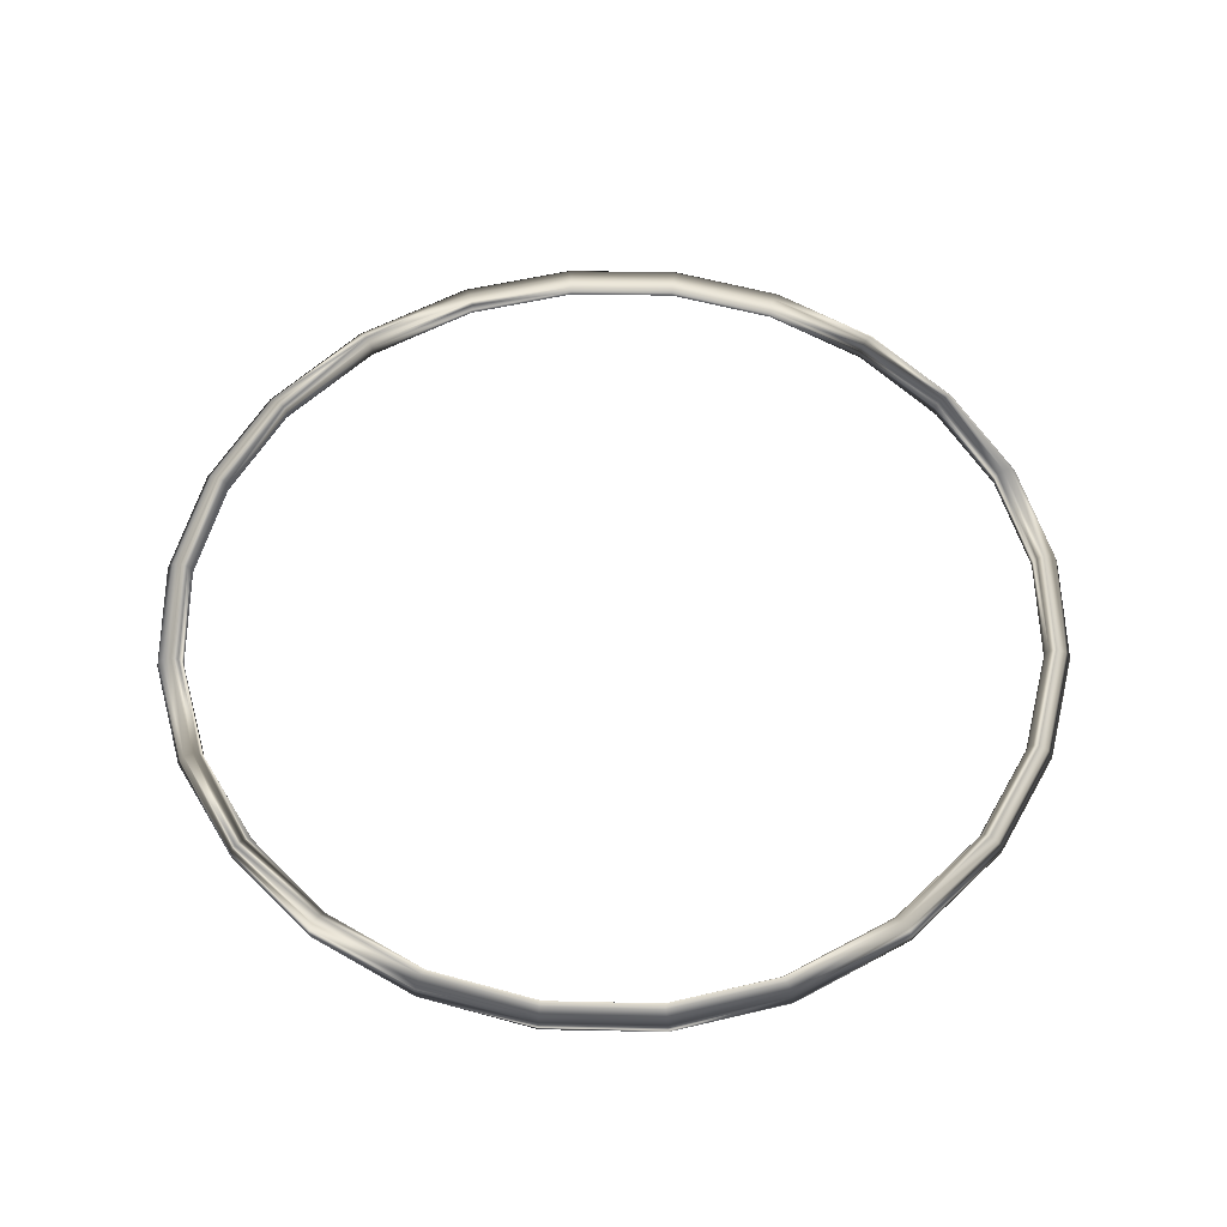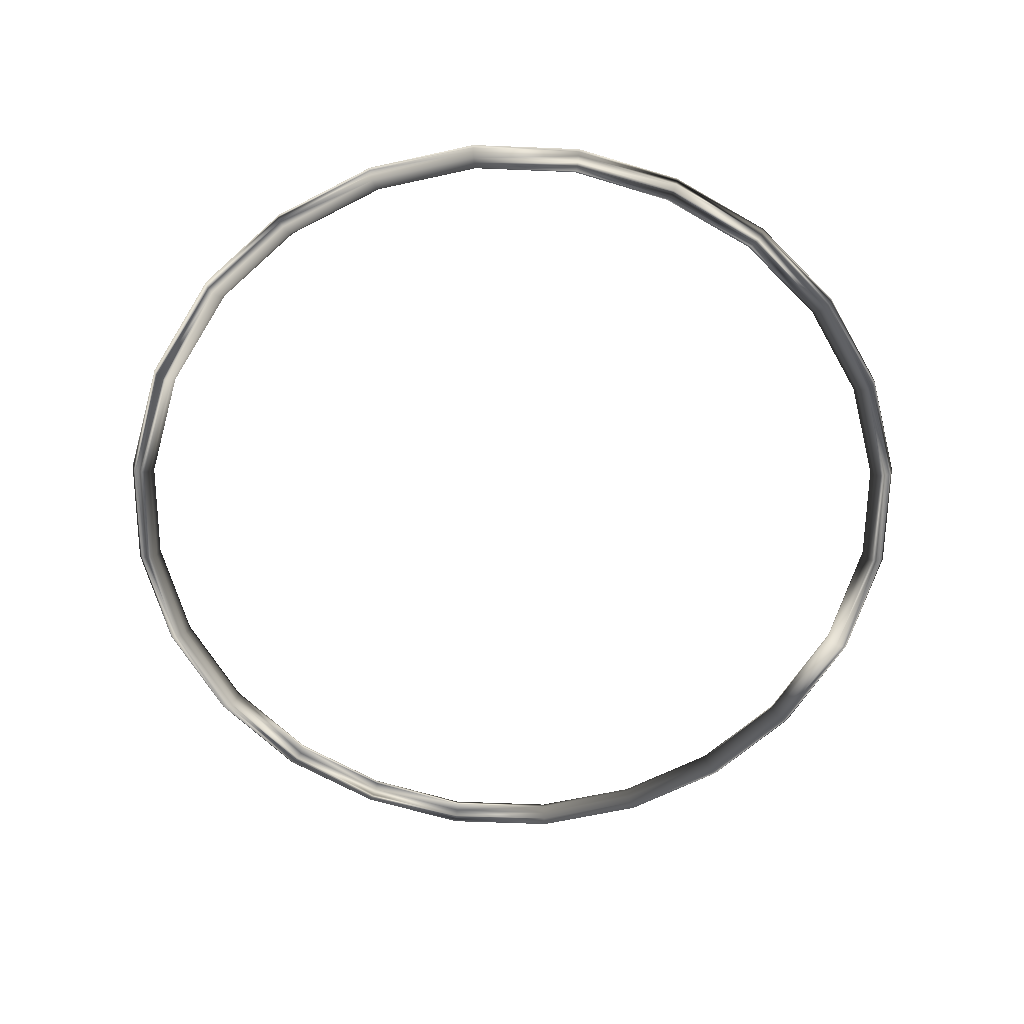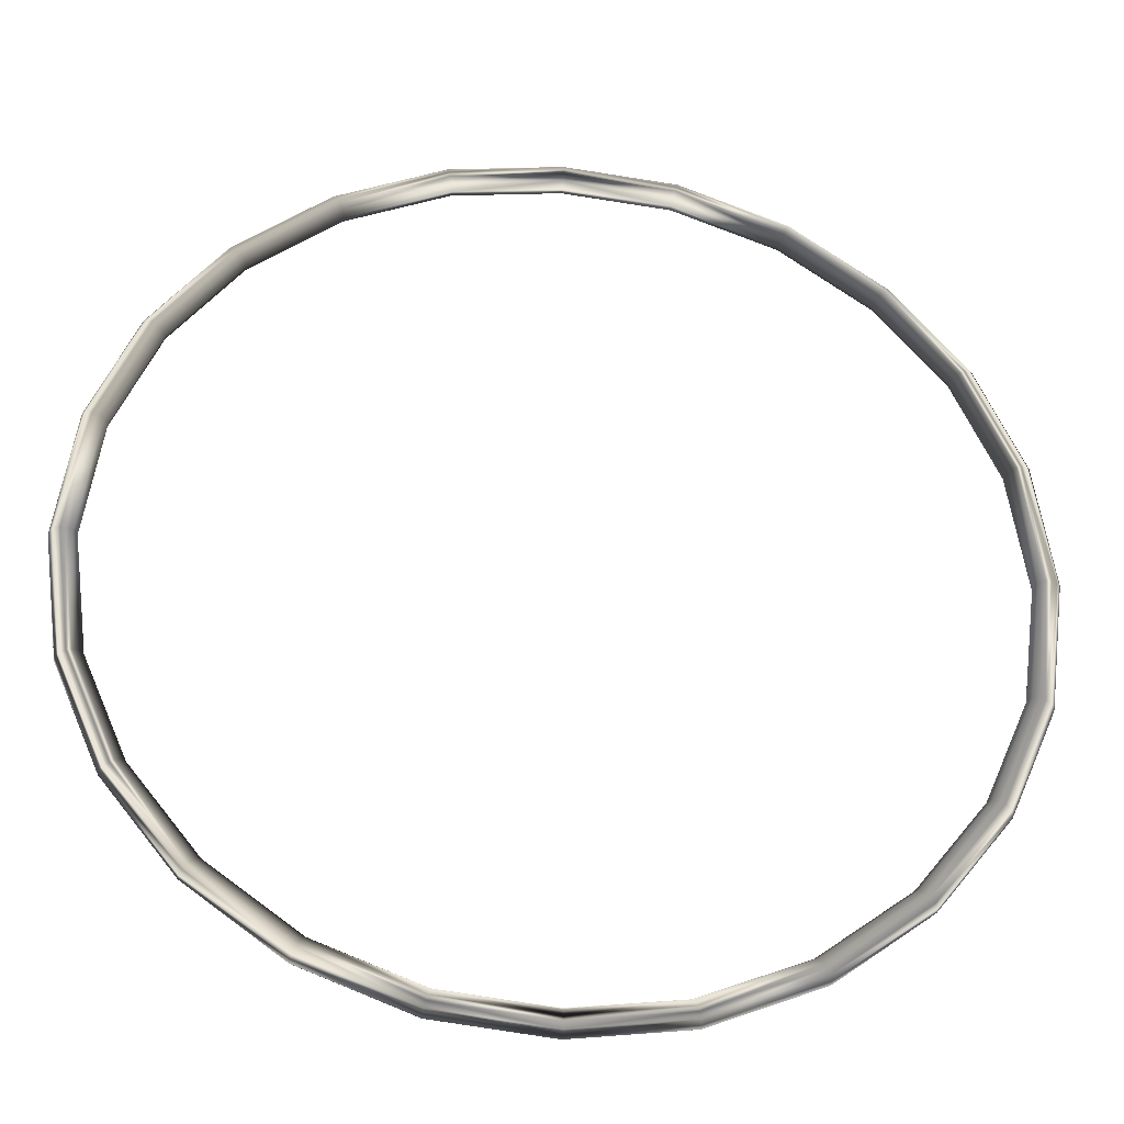
<metadata>
{"format":"obj","ext":"obj","renderer":"f3d","projection":"perspective","resolution":1024,"background":"white","views":[{"elev":56.1,"azim":52.7,"up":"+Y"},{"elev":-63.1,"azim":156.1,"up":"+Y"},{"elev":-32.0,"azim":-5.9,"up":"+Z"}]}
</metadata>
<code>
o Cylinder.002
v -0.1983 0.0065 0.7721
v -0.2081 -0.02061 0.8084
v -0.209 0.01108 0.8124
v -0.2067 0.01899 0.804
v -0.2025 0.0213 0.7883
v -0.1995 0.01427 0.777
v -0.1978 -0.005149 0.7704
v -0.1997 -0.01987 0.7772
v -0.2029 -0.02574 0.7891
v -0.2053 -0.02564 0.7981
v -0.2097 -0.01122 0.8147
v -0.2101 0.00043 0.8164
v -0.3887 0.007043 0.6972
v -0.4075 -0.0208 0.7292
v -0.4095 0.0108 0.7335
v -0.4051 0.01888 0.7261
v -0.3971 0.02151 0.7121
v -0.3912 0.01472 0.7018
v -0.3879 -0.004569 0.6954
v -0.3914 -0.01942 0.7012
v -0.3976 -0.02554 0.7118
v -0.4022 -0.02562 0.7198
v -0.4108 -0.01154 0.735
v -0.4116 7.3e-05 0.7368
v -0.5534 0.007332 0.5754
v -0.5798 -0.02111 0.6008
v -0.5829 0.0104 0.6052
v -0.5768 0.01862 0.5993
v -0.5654 0.02151 0.588
v -0.557 0.01491 0.5793
v -0.5521 -0.004242 0.5736
v -0.557 -0.0192 0.578
v -0.5657 -0.02552 0.5865
v -0.5723 -0.02575 0.593
v -0.5845 -0.01196 0.6059
v -0.5858 -0.000391 0.6076
v -0.6811 0.006419 0.415
v -0.7131 -0.02245 0.4321
v -0.7172 0.008969 0.4362
v -0.7099 0.01729 0.4323
v -0.6959 0.02038 0.4244
v -0.6857 0.01393 0.418
v -0.6794 -0.00512 0.4134
v -0.6852 -0.02014 0.416
v -0.6958 -0.02661 0.4218
v -0.7038 -0.02695 0.4265
v -0.7189 -0.01339 0.436
v -0.7207 -0.001856 0.4376
v -0.7631 0.007378 0.2269
v -0.7984 -0.02171 0.2346
v -0.8035 0.009626 0.2381
v -0.7954 0.01799 0.2365
v -0.7799 0.02119 0.2325
v -0.7683 0.01484 0.2289
v -0.761 -0.00413 0.2255
v -0.7673 -0.01918 0.2262
v -0.779 -0.02572 0.229
v -0.788 -0.02614 0.2314
v -0.805 -0.01272 0.237
v -0.8071 -0.001213 0.2384
v -0 0.006576 0.7949
v -0 -0.01972 0.8331
v -0 0.01205 0.8365
v -0 0.01977 0.8276
v -0 0.02174 0.8114
v -0 0.01446 0.7998
v -0 -0.005108 0.7934
v -0 -0.01967 0.8008
v -0 -0.02528 0.8133
v -0 -0.02498 0.8226
v -0 -0.01019 0.8395
v -0 0.001492 0.8409
v 0.1982 0.0065 0.7721
v 0.2081 -0.02061 0.8084
v 0.209 0.01108 0.8124
v 0.2067 0.01899 0.804
v 0.2025 0.0213 0.7883
v 0.1995 0.01427 0.777
v 0.1978 -0.005149 0.7704
v 0.1997 -0.01987 0.7772
v 0.2029 -0.02574 0.7891
v 0.2053 -0.02564 0.7981
v 0.2097 -0.01122 0.8147
v 0.2101 0.00043 0.8164
v 0.3887 0.007043 0.6972
v 0.4075 -0.0208 0.7292
v 0.4095 0.0108 0.7335
v 0.4051 0.01888 0.7261
v 0.3971 0.02151 0.7121
v 0.3912 0.01472 0.7018
v 0.3879 -0.004569 0.6954
v 0.3914 -0.01942 0.7012
v 0.3976 -0.02554 0.7118
v 0.4022 -0.02562 0.7198
v 0.4108 -0.01154 0.735
v 0.4116 7.3e-05 0.7368
v 0.5534 0.007332 0.5754
v 0.5798 -0.02111 0.6008
v 0.5829 0.0104 0.6052
v 0.5768 0.01862 0.5993
v 0.5654 0.02151 0.588
v 0.557 0.01491 0.5793
v 0.5521 -0.004242 0.5736
v 0.557 -0.0192 0.578
v 0.5657 -0.02552 0.5865
v 0.5723 -0.02575 0.593
v 0.5845 -0.01196 0.6059
v 0.5858 -0.00039 0.6076
v 0.6811 0.006419 0.415
v 0.7131 -0.02245 0.4321
v 0.7172 0.00897 0.4362
v 0.7099 0.01729 0.4323
v 0.6959 0.02038 0.4244
v 0.6857 0.01393 0.418
v 0.6794 -0.005119 0.4134
v 0.6852 -0.02014 0.416
v 0.6958 -0.02661 0.4218
v 0.7038 -0.02695 0.4265
v 0.7189 -0.01339 0.436
v 0.7207 -0.001855 0.4376
v 0.7631 0.007378 0.2269
v 0.7984 -0.02171 0.2346
v 0.8035 0.009626 0.2381
v 0.7954 0.01799 0.2365
v 0.7799 0.02119 0.2325
v 0.7683 0.01484 0.2289
v 0.761 -0.00413 0.2255
v 0.7673 -0.01918 0.2262
v 0.779 -0.02572 0.229
v 0.788 -0.02614 0.2314
v 0.805 -0.01272 0.237
v 0.8071 -0.001212 0.2384
v -0.1982 0.0065 -0.765
v -0.2081 -0.02061 -0.8013
v -0.209 0.01108 -0.8053
v -0.2067 0.01899 -0.7969
v -0.2025 0.0213 -0.7813
v -0.1995 0.01427 -0.7699
v -0.1978 -0.005149 -0.7633
v -0.1997 -0.01987 -0.7701
v -0.2029 -0.02574 -0.782
v -0.2053 -0.02564 -0.791
v -0.2097 -0.01122 -0.8076
v -0.2101 0.00043 -0.8093
v -0.3887 0.007043 -0.6901
v -0.4075 -0.0208 -0.7221
v -0.4095 0.0108 -0.7264
v -0.4051 0.01888 -0.719
v -0.3971 0.02151 -0.705
v -0.3912 0.01472 -0.6947
v -0.3879 -0.004569 -0.6883
v -0.3914 -0.01942 -0.6941
v -0.3976 -0.02554 -0.7047
v -0.4022 -0.02562 -0.7127
v -0.4108 -0.01154 -0.728
v -0.4116 7.3e-05 -0.7297
v -0.5534 0.007332 -0.5683
v -0.5798 -0.02111 -0.5937
v -0.5829 0.0104 -0.5981
v -0.5768 0.01862 -0.5922
v -0.5654 0.02151 -0.5809
v -0.557 0.01491 -0.5723
v -0.5521 -0.004242 -0.5666
v -0.557 -0.0192 -0.5709
v -0.5657 -0.02552 -0.5794
v -0.5723 -0.02575 -0.586
v -0.5845 -0.01196 -0.5988
v -0.5858 -0.000391 -0.6005
v -0.6811 0.006419 -0.4079
v -0.7131 -0.02245 -0.425
v -0.7172 0.008969 -0.4291
v -0.7099 0.01729 -0.4253
v -0.6959 0.02038 -0.4173
v -0.6857 0.01393 -0.411
v -0.6794 -0.00512 -0.4063
v -0.6852 -0.02014 -0.4089
v -0.6958 -0.02661 -0.4147
v -0.7038 -0.02695 -0.4194
v -0.7189 -0.01339 -0.4289
v -0.7207 -0.001856 -0.4305
v -0.7631 0.007378 -0.2198
v -0.7984 -0.02171 -0.2275
v -0.8035 0.009626 -0.2311
v -0.7954 0.01799 -0.2294
v -0.7799 0.02119 -0.2254
v -0.7683 0.01484 -0.2218
v -0.761 -0.00413 -0.2185
v -0.7673 -0.01918 -0.2191
v -0.779 -0.02572 -0.2219
v -0.788 -0.02614 -0.2243
v -0.805 -0.01272 -0.2299
v -0.8071 -0.001213 -0.2313
v -0.7938 0.007643 0.003543
v -0.8299 -0.02155 0.003543
v -0.8357 0.009853 0.003543
v -0.8275 0.01825 0.003543
v -0.8115 0.02147 0.003543
v -0.7993 0.01512 0.003543
v -0.7914 -0.003889 0.003543
v -0.7976 -0.01898 0.003543
v -0.8097 -0.02555 0.003543
v -0.8189 -0.02597 0.003543
v -0.8369 -0.01255 0.003543
v -0.8393 -0.001013 0.003543
v 0 0.006576 -0.7878
v 0 -0.01972 -0.826
v 0 0.01205 -0.8294
v 0 0.01977 -0.8206
v 0 0.02174 -0.8044
v 0 0.01446 -0.7927
v 0 -0.005108 -0.7864
v 0 -0.01967 -0.7937
v 0 -0.02528 -0.8062
v 0 -0.02498 -0.8155
v 0 -0.01019 -0.8324
v 0 0.001492 -0.8339
v 0.1983 0.0065 -0.765
v 0.2081 -0.02061 -0.8013
v 0.209 0.01108 -0.8053
v 0.2067 0.01899 -0.7969
v 0.2025 0.0213 -0.7813
v 0.1995 0.01427 -0.7699
v 0.1978 -0.005149 -0.7633
v 0.1997 -0.01987 -0.7701
v 0.2029 -0.02574 -0.782
v 0.2053 -0.02564 -0.791
v 0.2097 -0.01122 -0.8076
v 0.2101 0.00043 -0.8093
v 0.3887 0.007043 -0.6901
v 0.4075 -0.0208 -0.7221
v 0.4095 0.0108 -0.7264
v 0.4051 0.01888 -0.719
v 0.3971 0.02151 -0.705
v 0.3912 0.01472 -0.6947
v 0.3879 -0.004569 -0.6883
v 0.3914 -0.01942 -0.6941
v 0.3976 -0.02554 -0.7047
v 0.4022 -0.02562 -0.7127
v 0.4108 -0.01154 -0.728
v 0.4116 7.3e-05 -0.7297
v 0.5534 0.007332 -0.5683
v 0.5798 -0.02111 -0.5937
v 0.5829 0.0104 -0.5981
v 0.5768 0.01862 -0.5922
v 0.5654 0.02151 -0.5809
v 0.557 0.01491 -0.5723
v 0.5521 -0.004242 -0.5666
v 0.557 -0.0192 -0.5709
v 0.5657 -0.02552 -0.5794
v 0.5723 -0.02575 -0.586
v 0.5845 -0.01196 -0.5988
v 0.5858 -0.00039 -0.6005
v 0.6811 0.006419 -0.4079
v 0.7131 -0.02245 -0.425
v 0.7172 0.00897 -0.4291
v 0.7099 0.01729 -0.4253
v 0.6959 0.02038 -0.4173
v 0.6857 0.01393 -0.411
v 0.6794 -0.005119 -0.4063
v 0.6852 -0.02014 -0.4089
v 0.6958 -0.02661 -0.4147
v 0.7038 -0.02695 -0.4194
v 0.7189 -0.01339 -0.4289
v 0.7207 -0.001855 -0.4305
v 0.7631 0.007378 -0.2198
v 0.7984 -0.02171 -0.2275
v 0.8035 0.009626 -0.2311
v 0.7954 0.01799 -0.2294
v 0.7799 0.02119 -0.2254
v 0.7683 0.01484 -0.2218
v 0.761 -0.00413 -0.2185
v 0.7673 -0.01918 -0.2191
v 0.779 -0.02572 -0.2219
v 0.788 -0.02614 -0.2243
v 0.805 -0.01272 -0.2299
v 0.8071 -0.001212 -0.2313
v 0.7938 0.007643 0.003544
v 0.8299 -0.02155 0.003544
v 0.8357 0.009853 0.003544
v 0.8275 0.01825 0.003544
v 0.8115 0.02147 0.003544
v 0.7993 0.01512 0.003544
v 0.7914 -0.003889 0.003544
v 0.7976 -0.01898 0.003544
v 0.8097 -0.02555 0.003544
v 0.8189 -0.02597 0.003544
v 0.8369 -0.01254 0.003544
v 0.8393 -0.001013 0.003544
f 9 20 8
f 2 22 10
f 8 19 7
f 4 17 16
f 3 16 15
f 6 13 18
f 10 21 9
f 5 18 17
f 11 24 23
f 11 14 2
f 71 12 11
f 65 6 5
f 70 9 69
f 66 1 6
f 63 4 3
f 64 5 4
f 68 7 67
f 62 10 70
f 69 8 68
f 72 3 12
f 61 7 1
f 71 2 62
f 19 25 13
f 24 27 36
f 21 32 20
f 14 34 22
f 20 31 19
f 16 29 28
f 15 28 27
f 13 30 18
f 22 33 21
f 17 30 29
f 12 15 24
f 7 13 1
f 31 37 25
f 36 39 48
f 33 44 32
f 34 38 46
f 32 43 31
f 28 41 40
f 27 40 39
f 25 42 30
f 34 45 33
f 30 41 29
f 14 35 26
f 23 36 35
f 48 51 60
f 45 56 44
f 46 50 58
f 44 55 43
f 40 53 52
f 39 52 51
f 37 54 42
f 46 57 45
f 42 53 41
f 47 60 59
f 26 47 38
f 35 48 47
f 60 195 204
f 57 200 56
f 58 194 202
f 56 199 55
f 52 197 196
f 51 196 195
f 49 198 54
f 58 201 57
f 54 197 53
f 59 204 203
f 43 49 37
f 38 59 50
f 55 193 49
f 50 203 194
f 92 81 80
f 94 74 82
f 91 80 79
f 76 89 77
f 75 88 76
f 78 85 73
f 93 82 81
f 77 90 78
f 83 96 84
f 86 83 74
f 71 84 72
f 65 78 66
f 81 70 69
f 66 73 61
f 63 76 64
f 64 77 65
f 79 68 67
f 82 62 70
f 80 69 68
f 72 75 63
f 61 79 67
f 74 71 62
f 97 91 85
f 96 99 87
f 104 93 92
f 106 86 94
f 103 92 91
f 88 101 89
f 87 100 88
f 102 85 90
f 105 94 93
f 89 102 90
f 84 87 75
f 85 79 73
f 109 103 97
f 108 111 99
f 116 105 104
f 106 110 98
f 115 104 103
f 100 113 101
f 99 112 100
f 114 97 102
f 117 106 105
f 113 102 101
f 86 107 95
f 95 108 96
f 120 123 111
f 128 117 116
f 118 122 110
f 127 116 115
f 112 125 113
f 111 124 112
f 126 109 114
f 129 118 117
f 125 114 113
f 119 132 120
f 98 119 107
f 107 120 108
f 132 279 123
f 284 129 128
f 130 278 122
f 283 128 127
f 124 281 125
f 123 280 124
f 282 121 126
f 285 130 129
f 281 126 125
f 131 288 132
f 121 115 109
f 110 131 119
f 277 127 121
f 122 287 131
f 152 141 140
f 154 134 142
f 151 140 139
f 136 149 137
f 135 148 136
f 138 145 133
f 153 142 141
f 137 150 138
f 143 156 144
f 146 143 134
f 215 144 216
f 209 138 210
f 141 214 213
f 210 133 205
f 207 136 208
f 208 137 209
f 139 212 211
f 142 206 214
f 140 213 212
f 216 135 207
f 205 139 211
f 134 215 206
f 157 151 145
f 156 159 147
f 164 153 152
f 166 146 154
f 163 152 151
f 148 161 149
f 147 160 148
f 162 145 150
f 165 154 153
f 149 162 150
f 144 147 135
f 145 139 133
f 169 163 157
f 168 171 159
f 176 165 164
f 166 170 158
f 175 164 163
f 160 173 161
f 159 172 160
f 174 157 162
f 177 166 165
f 173 162 161
f 146 167 155
f 155 168 156
f 180 183 171
f 188 177 176
f 178 182 170
f 187 176 175
f 172 185 173
f 171 184 172
f 186 169 174
f 189 178 177
f 185 174 173
f 179 192 180
f 158 179 167
f 167 180 168
f 192 195 183
f 200 189 188
f 190 194 182
f 199 188 187
f 184 197 185
f 183 196 184
f 198 181 186
f 201 190 189
f 197 186 185
f 191 204 192
f 181 175 169
f 170 191 179
f 193 187 181
f 182 203 191
f 225 236 224
f 218 238 226
f 224 235 223
f 220 233 232
f 219 232 231
f 222 229 234
f 226 237 225
f 221 234 233
f 227 240 239
f 227 230 218
f 215 228 227
f 209 222 221
f 214 225 213
f 210 217 222
f 207 220 219
f 208 221 220
f 212 223 211
f 206 226 214
f 213 224 212
f 216 219 228
f 205 223 217
f 215 218 206
f 235 241 229
f 240 243 252
f 237 248 236
f 230 250 238
f 236 247 235
f 232 245 244
f 231 244 243
f 229 246 234
f 238 249 237
f 233 246 245
f 228 231 240
f 223 229 217
f 247 253 241
f 252 255 264
f 249 260 248
f 250 254 262
f 248 259 247
f 244 257 256
f 243 256 255
f 241 258 246
f 250 261 249
f 246 257 245
f 230 251 242
f 239 252 251
f 264 267 276
f 261 272 260
f 262 266 274
f 260 271 259
f 256 269 268
f 255 268 267
f 253 270 258
f 262 273 261
f 258 269 257
f 263 276 275
f 242 263 254
f 251 264 263
f 276 279 288
f 273 284 272
f 274 278 286
f 272 283 271
f 268 281 280
f 267 280 279
f 265 282 270
f 274 285 273
f 270 281 269
f 275 288 287
f 259 265 253
f 254 275 266
f 271 277 265
f 266 287 278
f 9 21 20
f 2 14 22
f 8 20 19
f 4 5 17
f 3 4 16
f 6 1 13
f 10 22 21
f 5 6 18
f 11 12 24
f 11 23 14
f 71 72 12
f 65 66 6
f 70 10 9
f 66 61 1
f 63 64 4
f 64 65 5
f 68 8 7
f 62 2 10
f 69 9 8
f 72 63 3
f 61 67 7
f 71 11 2
f 19 31 25
f 24 15 27
f 21 33 32
f 14 26 34
f 20 32 31
f 16 17 29
f 15 16 28
f 13 25 30
f 22 34 33
f 17 18 30
f 12 3 15
f 7 19 13
f 31 43 37
f 36 27 39
f 33 45 44
f 34 26 38
f 32 44 43
f 28 29 41
f 27 28 40
f 25 37 42
f 34 46 45
f 30 42 41
f 14 23 35
f 23 24 36
f 48 39 51
f 45 57 56
f 46 38 50
f 44 56 55
f 40 41 53
f 39 40 52
f 37 49 54
f 46 58 57
f 42 54 53
f 47 48 60
f 26 35 47
f 35 36 48
f 60 51 195
f 57 201 200
f 58 50 194
f 56 200 199
f 52 53 197
f 51 52 196
f 49 193 198
f 58 202 201
f 54 198 197
f 59 60 204
f 43 55 49
f 38 47 59
f 55 199 193
f 50 59 203
f 92 93 81
f 94 86 74
f 91 92 80
f 76 88 89
f 75 87 88
f 78 90 85
f 93 94 82
f 77 89 90
f 83 95 96
f 86 95 83
f 71 83 84
f 65 77 78
f 81 82 70
f 66 78 73
f 63 75 76
f 64 76 77
f 79 80 68
f 82 74 62
f 80 81 69
f 72 84 75
f 61 73 79
f 74 83 71
f 97 103 91
f 96 108 99
f 104 105 93
f 106 98 86
f 103 104 92
f 88 100 101
f 87 99 100
f 102 97 85
f 105 106 94
f 89 101 102
f 84 96 87
f 85 91 79
f 109 115 103
f 108 120 111
f 116 117 105
f 106 118 110
f 115 116 104
f 100 112 113
f 99 111 112
f 114 109 97
f 117 118 106
f 113 114 102
f 86 98 107
f 95 107 108
f 120 132 123
f 128 129 117
f 118 130 122
f 127 128 116
f 112 124 125
f 111 123 124
f 126 121 109
f 129 130 118
f 125 126 114
f 119 131 132
f 98 110 119
f 107 119 120
f 132 288 279
f 284 285 129
f 130 286 278
f 283 284 128
f 124 280 281
f 123 279 280
f 282 277 121
f 285 286 130
f 281 282 126
f 131 287 288
f 121 127 115
f 110 122 131
f 277 283 127
f 122 278 287
f 152 153 141
f 154 146 134
f 151 152 140
f 136 148 149
f 135 147 148
f 138 150 145
f 153 154 142
f 137 149 150
f 143 155 156
f 146 155 143
f 215 143 144
f 209 137 138
f 141 142 214
f 210 138 133
f 207 135 136
f 208 136 137
f 139 140 212
f 142 134 206
f 140 141 213
f 216 144 135
f 205 133 139
f 134 143 215
f 157 163 151
f 156 168 159
f 164 165 153
f 166 158 146
f 163 164 152
f 148 160 161
f 147 159 160
f 162 157 145
f 165 166 154
f 149 161 162
f 144 156 147
f 145 151 139
f 169 175 163
f 168 180 171
f 176 177 165
f 166 178 170
f 175 176 164
f 160 172 173
f 159 171 172
f 174 169 157
f 177 178 166
f 173 174 162
f 146 158 167
f 155 167 168
f 180 192 183
f 188 189 177
f 178 190 182
f 187 188 176
f 172 184 185
f 171 183 184
f 186 181 169
f 189 190 178
f 185 186 174
f 179 191 192
f 158 170 179
f 167 179 180
f 192 204 195
f 200 201 189
f 190 202 194
f 199 200 188
f 184 196 197
f 183 195 196
f 198 193 181
f 201 202 190
f 197 198 186
f 191 203 204
f 181 187 175
f 170 182 191
f 193 199 187
f 182 194 203
f 225 237 236
f 218 230 238
f 224 236 235
f 220 221 233
f 219 220 232
f 222 217 229
f 226 238 237
f 221 222 234
f 227 228 240
f 227 239 230
f 215 216 228
f 209 210 222
f 214 226 225
f 210 205 217
f 207 208 220
f 208 209 221
f 212 224 223
f 206 218 226
f 213 225 224
f 216 207 219
f 205 211 223
f 215 227 218
f 235 247 241
f 240 231 243
f 237 249 248
f 230 242 250
f 236 248 247
f 232 233 245
f 231 232 244
f 229 241 246
f 238 250 249
f 233 234 246
f 228 219 231
f 223 235 229
f 247 259 253
f 252 243 255
f 249 261 260
f 250 242 254
f 248 260 259
f 244 245 257
f 243 244 256
f 241 253 258
f 250 262 261
f 246 258 257
f 230 239 251
f 239 240 252
f 264 255 267
f 261 273 272
f 262 254 266
f 260 272 271
f 256 257 269
f 255 256 268
f 253 265 270
f 262 274 273
f 258 270 269
f 263 264 276
f 242 251 263
f 251 252 264
f 276 267 279
f 273 285 284
f 274 266 278
f 272 284 283
f 268 269 281
f 267 268 280
f 265 277 282
f 274 286 285
f 270 282 281
f 275 276 288
f 259 271 265
f 254 263 275
f 271 283 277
f 266 275 287

</code>
